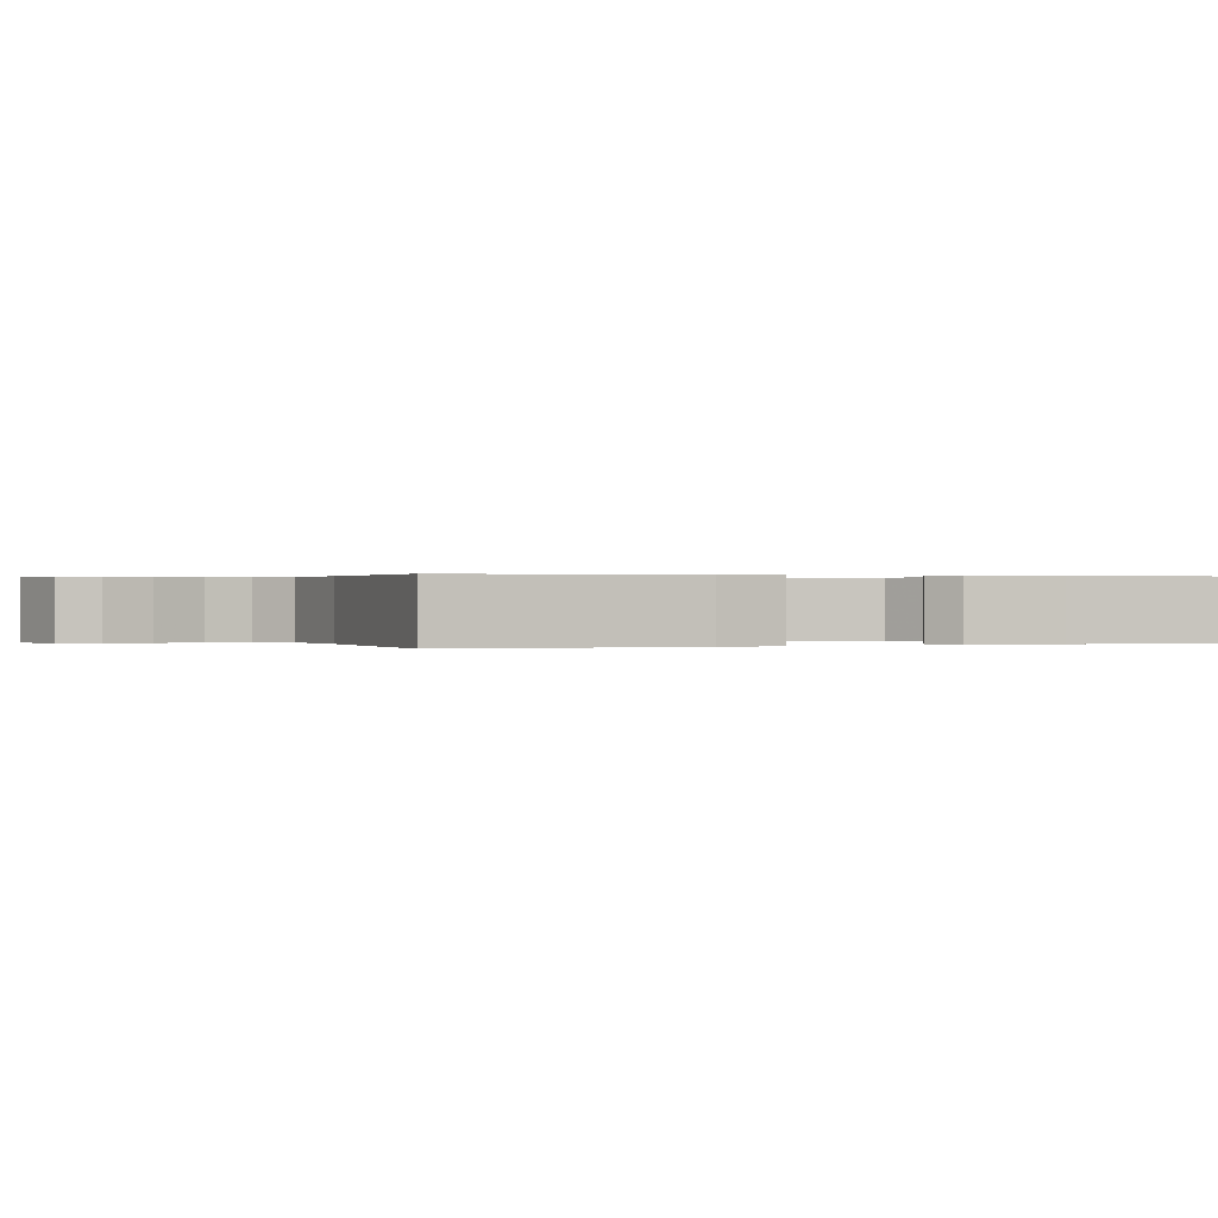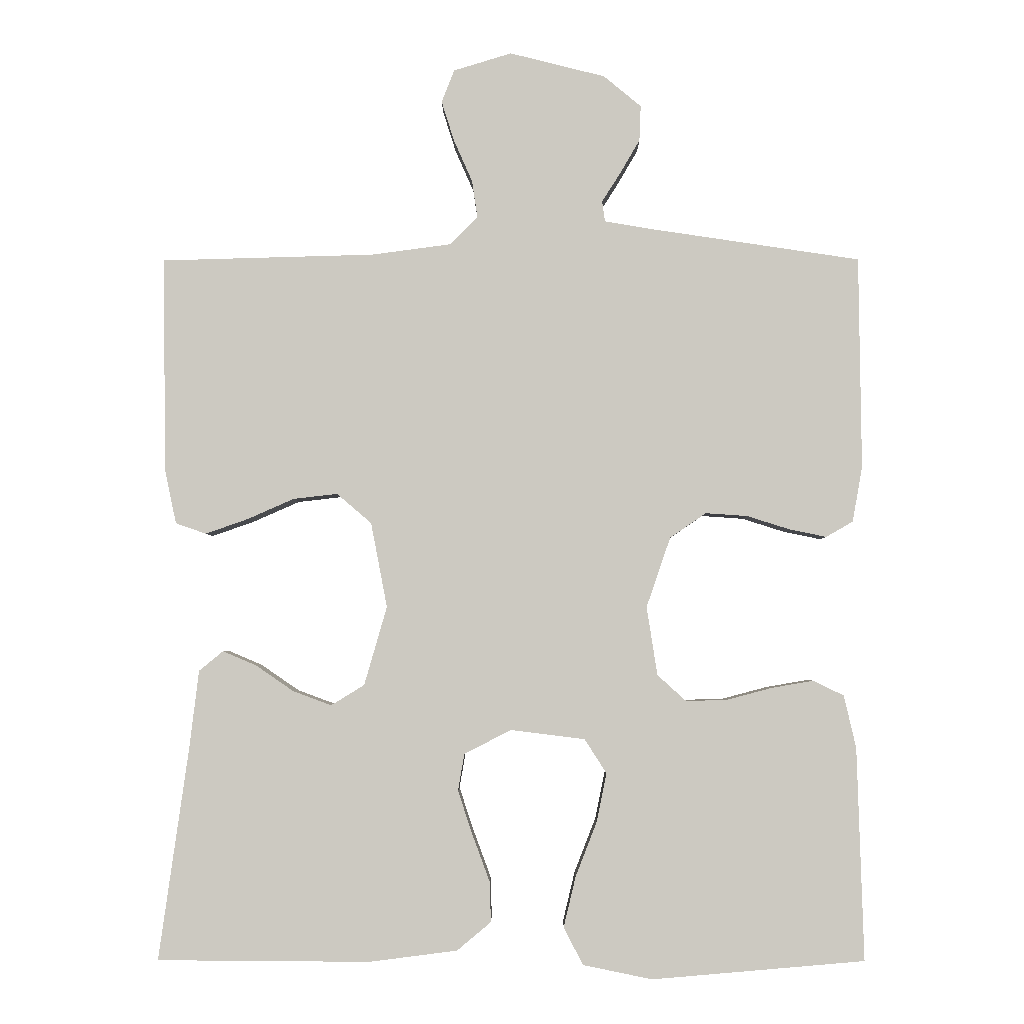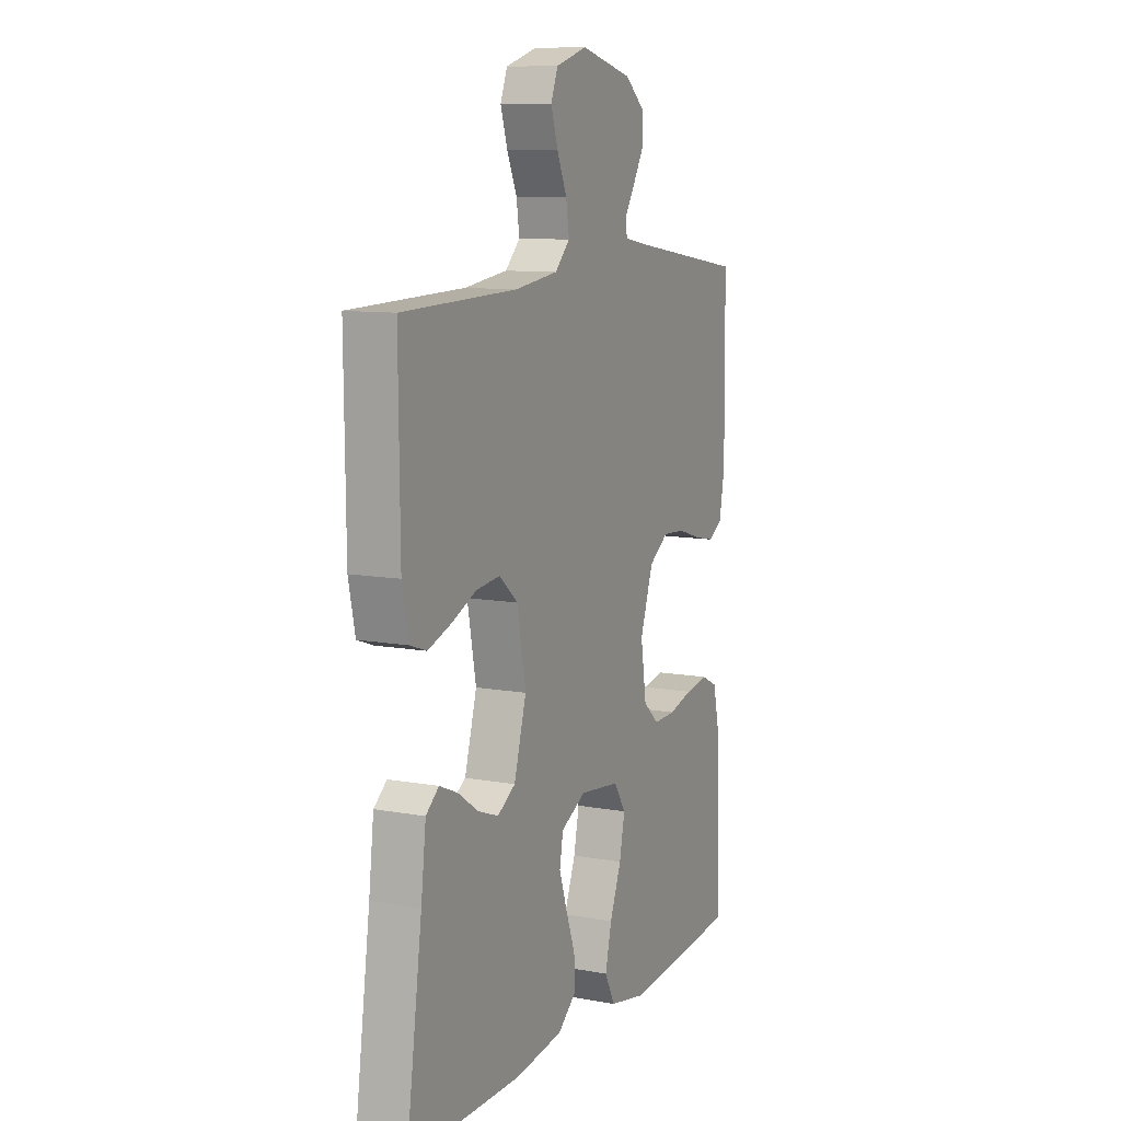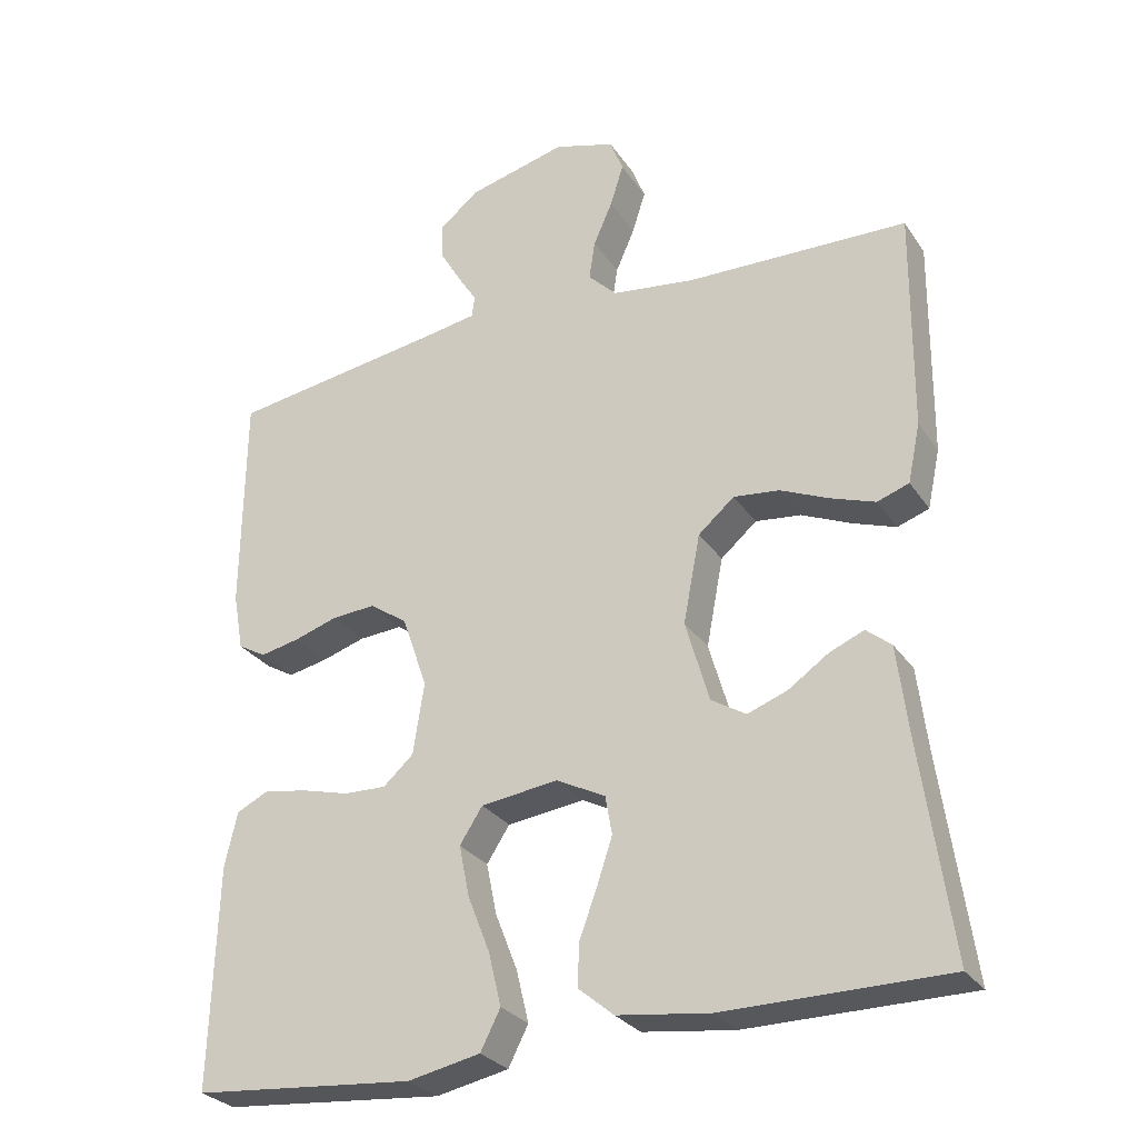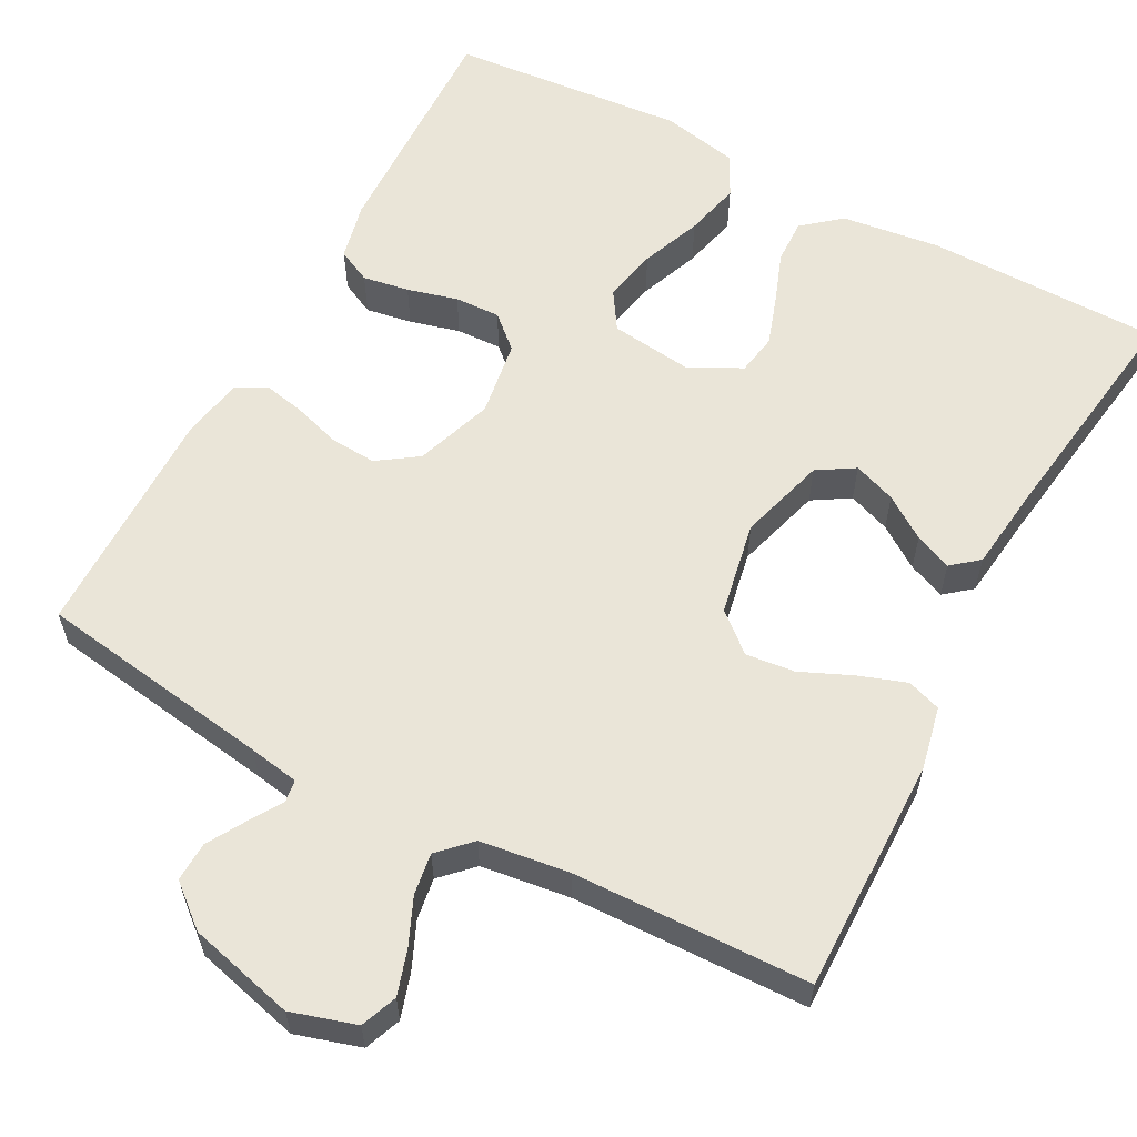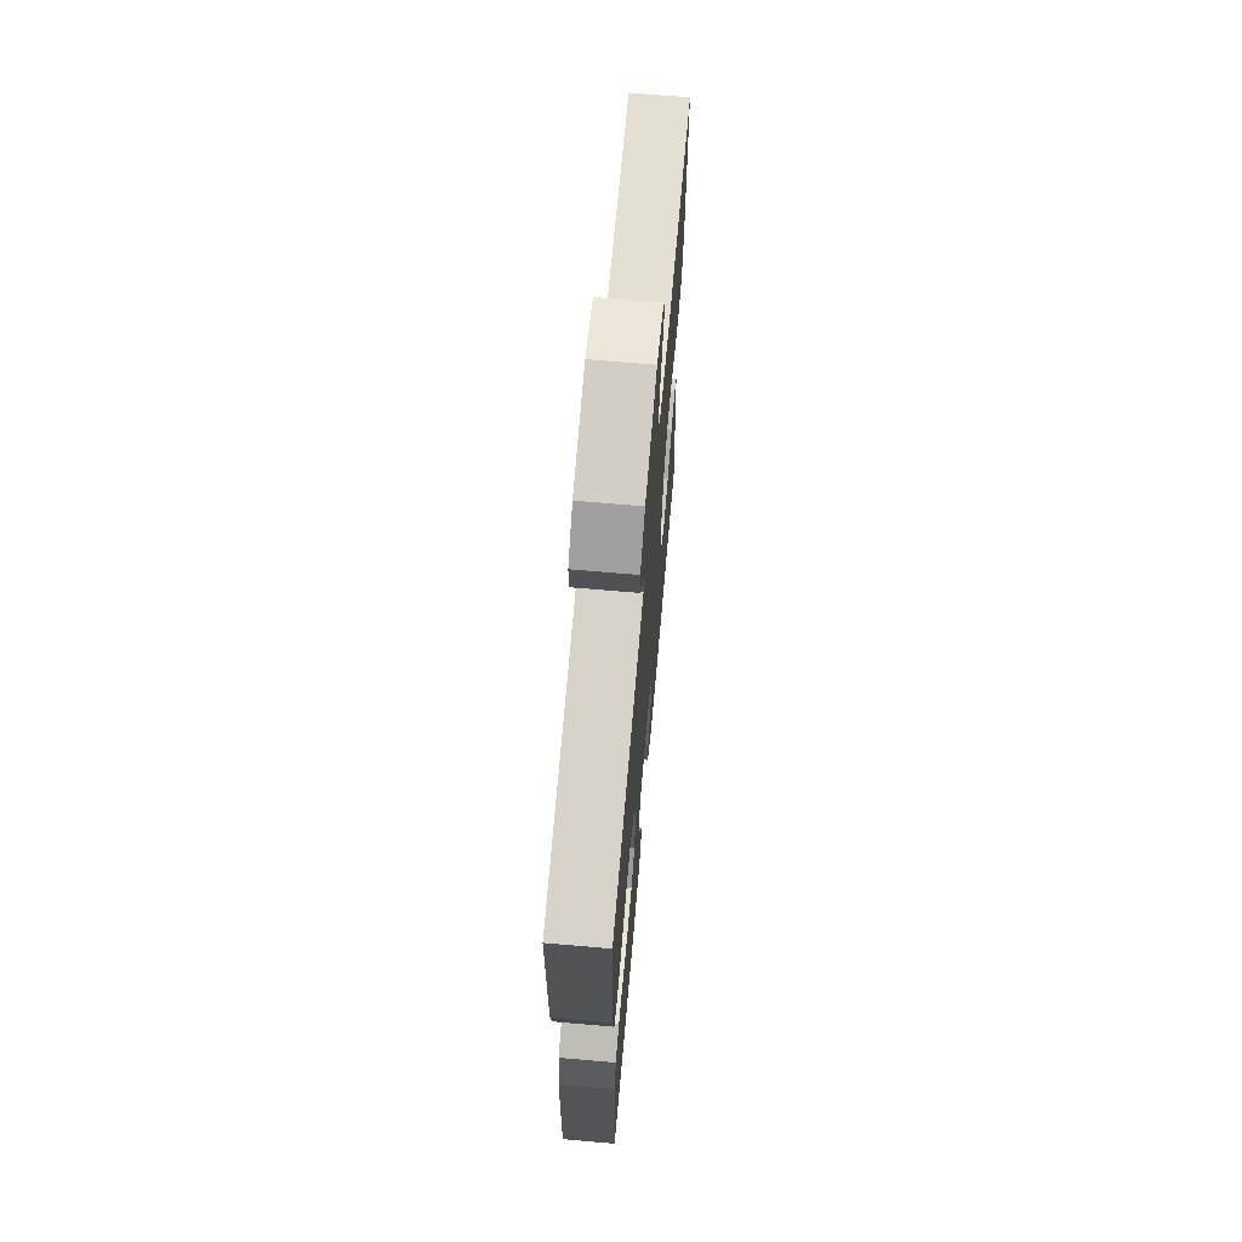
<metadata>
{"format":"obj","ext":"obj","renderer":"f3d","projection":"perspective","resolution":1024,"background":"white","views":[{"elev":0.2,"azim":71.0,"up":"+Y"},{"elev":-3.4,"azim":-179.5,"up":"+Z"},{"elev":10.1,"azim":115.1,"up":"+Z"},{"elev":-28.4,"azim":27.3,"up":"+Z"},{"elev":59.3,"azim":28.1,"up":"+Y"},{"elev":68.0,"azim":-85.0,"up":"+Z"}]}
</metadata>
<code>
v -0.5 0.07 -0.5
v -0.491 0.07 -0.2
v -0.474 0.07 -0.126
v -0.431 0.07 -0.105
v -0.372 0.07 -0.115
v -0.308 0.07 -0.132
v -0.25 0.07 -0.134
v -0.209 0.07 -0.097
v -0.194 0.07 0
v -0.228 0.07 0.099
v -0.279 0.07 0.134
v -0.338 0.07 0.13
v -0.398 0.07 0.111
v -0.451 0.07 0.1
v -0.489 0.07 0.122
v -0.503 0.07 0.2
v -0.5 0.07 0.5
v -0.2 0.07 0.545
v -0.136 0.07 0.556
v -0.132 0.07 0.585
v -0.158 0.07 0.626
v -0.186 0.07 0.674
v -0.188 0.07 0.724
v -0.135 0.07 0.768
v 0 0.07 0.802
v 0.082 0.07 0.777
v 0.1 0.07 0.731
v 0.082 0.07 0.674
v 0.056 0.07 0.615
v 0.048 0.07 0.562
v 0.087 0.07 0.523
v 0.2 0.07 0.508
v 0.5 0.07 0.5
v 0.497 0.07 0.2
v 0.48 0.07 0.12
v 0.437 0.07 0.105
v 0.377 0.07 0.126
v 0.311 0.07 0.155
v 0.249 0.07 0.162
v 0.2 0.07 0.12
v 0.177 0.07 0
v 0.209 0.07 -0.111
v 0.256 0.07 -0.14
v 0.31 0.07 -0.12
v 0.364 0.07 -0.083
v 0.411 0.07 -0.063
v 0.445 0.07 -0.091
v 0.458 0.07 -0.2
v 0.5 0.07 -0.5
v 0.2 0.07 -0.502
v 0.076 0.07 -0.486
v 0.028 0.07 -0.446
v 0.03 0.07 -0.389
v 0.054 0.07 -0.324
v 0.075 0.07 -0.261
v 0.066 0.07 -0.209
v 0 0.07 -0.175
v -0.105 0.07 -0.188
v -0.136 0.07 -0.236
v -0.122 0.07 -0.305
v -0.092 0.07 -0.382
v -0.075 0.07 -0.453
v -0.102 0.07 -0.506
v -0.2 0.07 -0.526
v -0.5 0 -0.5
v -0.491 0 -0.2
v -0.474 0 -0.126
v -0.431 0 -0.105
v -0.372 0 -0.115
v -0.308 0 -0.132
v -0.25 0 -0.134
v -0.209 0 -0.097
v -0.194 0 0
v -0.228 0 0.099
v -0.279 0 0.134
v -0.338 0 0.13
v -0.398 0 0.111
v -0.451 0 0.1
v -0.489 0 0.122
v -0.503 0 0.2
v -0.5 0 0.5
v -0.2 0 0.545
v -0.136 0 0.556
v -0.132 0 0.585
v -0.158 0 0.626
v -0.186 0 0.674
v -0.188 0 0.724
v -0.135 0 0.768
v 0 0 0.802
v 0.082 0 0.777
v 0.1 0 0.731
v 0.082 0 0.674
v 0.056 0 0.615
v 0.048 0 0.562
v 0.087 0 0.523
v 0.2 0 0.508
v 0.5 0 0.5
v 0.497 0 0.2
v 0.48 0 0.12
v 0.437 0 0.105
v 0.377 0 0.126
v 0.311 0 0.155
v 0.249 0 0.162
v 0.2 0 0.12
v 0.177 0 0
v 0.209 0 -0.111
v 0.256 0 -0.14
v 0.31 0 -0.12
v 0.364 0 -0.083
v 0.411 0 -0.063
v 0.445 0 -0.091
v 0.458 0 -0.2
v 0.5 0 -0.5
v 0.2 0 -0.502
v 0.076 0 -0.486
v 0.028 0 -0.446
v 0.03 0 -0.389
v 0.054 0 -0.324
v 0.075 0 -0.261
v 0.066 0 -0.209
v 0 0 -0.175
v -0.105 0 -0.188
v -0.136 0 -0.236
v -0.122 0 -0.305
v -0.092 0 -0.382
v -0.075 0 -0.453
v -0.102 0 -0.506
v -0.2 0 -0.526
f 4 5 6
f 3 4 6
f 2 3 6
f 1 2 6
f 64 1 6
f 63 64 6
f 62 63 6
f 61 62 6
f 60 61 6
f 59 60 6 7
f 58 59 7 8
f 57 58 8 9
f 56 57 9 10
f 52 53 54
f 51 52 54
f 50 51 54
f 49 50 54
f 48 49 54
f 47 48 54
f 46 47 54
f 45 46 54
f 44 45 54
f 43 44 54 55
f 42 43 55 56
f 36 37 38
f 35 36 38
f 34 35 38
f 33 34 38
f 32 33 38
f 31 32 38 39
f 30 31 39 40
f 27 28 29
f 26 27 29
f 25 26 29
f 24 25 29
f 23 24 29
f 22 23 29
f 21 22 29
f 20 21 29
f 19 20 29 30
f 30 40 41
f 19 30 41
f 18 19 41
f 16 17 18
f 15 16 18
f 14 15 18
f 13 14 18
f 12 13 18
f 42 56 10
f 41 42 10
f 18 41 10
f 18 10 11
f 11 12 18
f 70 69 68
f 70 68 67
f 70 67 66
f 70 66 65
f 70 65 128
f 70 128 127
f 70 127 126
f 70 126 125
f 70 125 124
f 71 70 124 123
f 72 71 123 122
f 73 72 122 121
f 74 73 121 120
f 118 117 116
f 118 116 115
f 118 115 114
f 118 114 113
f 118 113 112
f 118 112 111
f 118 111 110
f 118 110 109
f 118 109 108
f 119 118 108 107
f 120 119 107 106
f 102 101 100
f 102 100 99
f 102 99 98
f 102 98 97
f 102 97 96
f 103 102 96 95
f 104 103 95 94
f 93 92 91
f 93 91 90
f 93 90 89
f 93 89 88
f 93 88 87
f 93 87 86
f 93 86 85
f 93 85 84
f 94 93 84 83
f 105 104 94
f 105 94 83
f 105 83 82
f 82 81 80
f 82 80 79
f 82 79 78
f 82 78 77
f 82 77 76
f 74 120 106
f 74 106 105
f 74 105 82
f 75 74 82
f 82 76 75
f 1 65 66 2
f 2 66 67 3
f 3 67 68 4
f 4 68 69 5
f 5 69 70 6
f 6 70 71 7
f 7 71 72 8
f 8 72 73 9
f 9 73 74 10
f 10 74 75 11
f 11 75 76 12
f 12 76 77 13
f 13 77 78 14
f 14 78 79 15
f 15 79 80 16
f 16 80 81 17
f 17 81 82 18
f 18 82 83 19
f 19 83 84 20
f 20 84 85 21
f 21 85 86 22
f 22 86 87 23
f 23 87 88 24
f 24 88 89 25
f 25 89 90 26
f 26 90 91 27
f 27 91 92 28
f 28 92 93 29
f 29 93 94 30
f 30 94 95 31
f 31 95 96 32
f 32 96 97 33
f 33 97 98 34
f 34 98 99 35
f 35 99 100 36
f 36 100 101 37
f 37 101 102 38
f 38 102 103 39
f 39 103 104 40
f 40 104 105 41
f 41 105 106 42
f 42 106 107 43
f 43 107 108 44
f 44 108 109 45
f 45 109 110 46
f 46 110 111 47
f 47 111 112 48
f 48 112 113 49
f 49 113 114 50
f 50 114 115 51
f 51 115 116 52
f 52 116 117 53
f 53 117 118 54
f 54 118 119 55
f 55 119 120 56
f 56 120 121 57
f 57 121 122 58
f 58 122 123 59
f 59 123 124 60
f 60 124 125 61
f 61 125 126 62
f 62 126 127 63
f 63 127 128 64
f 64 128 65 1

</code>
